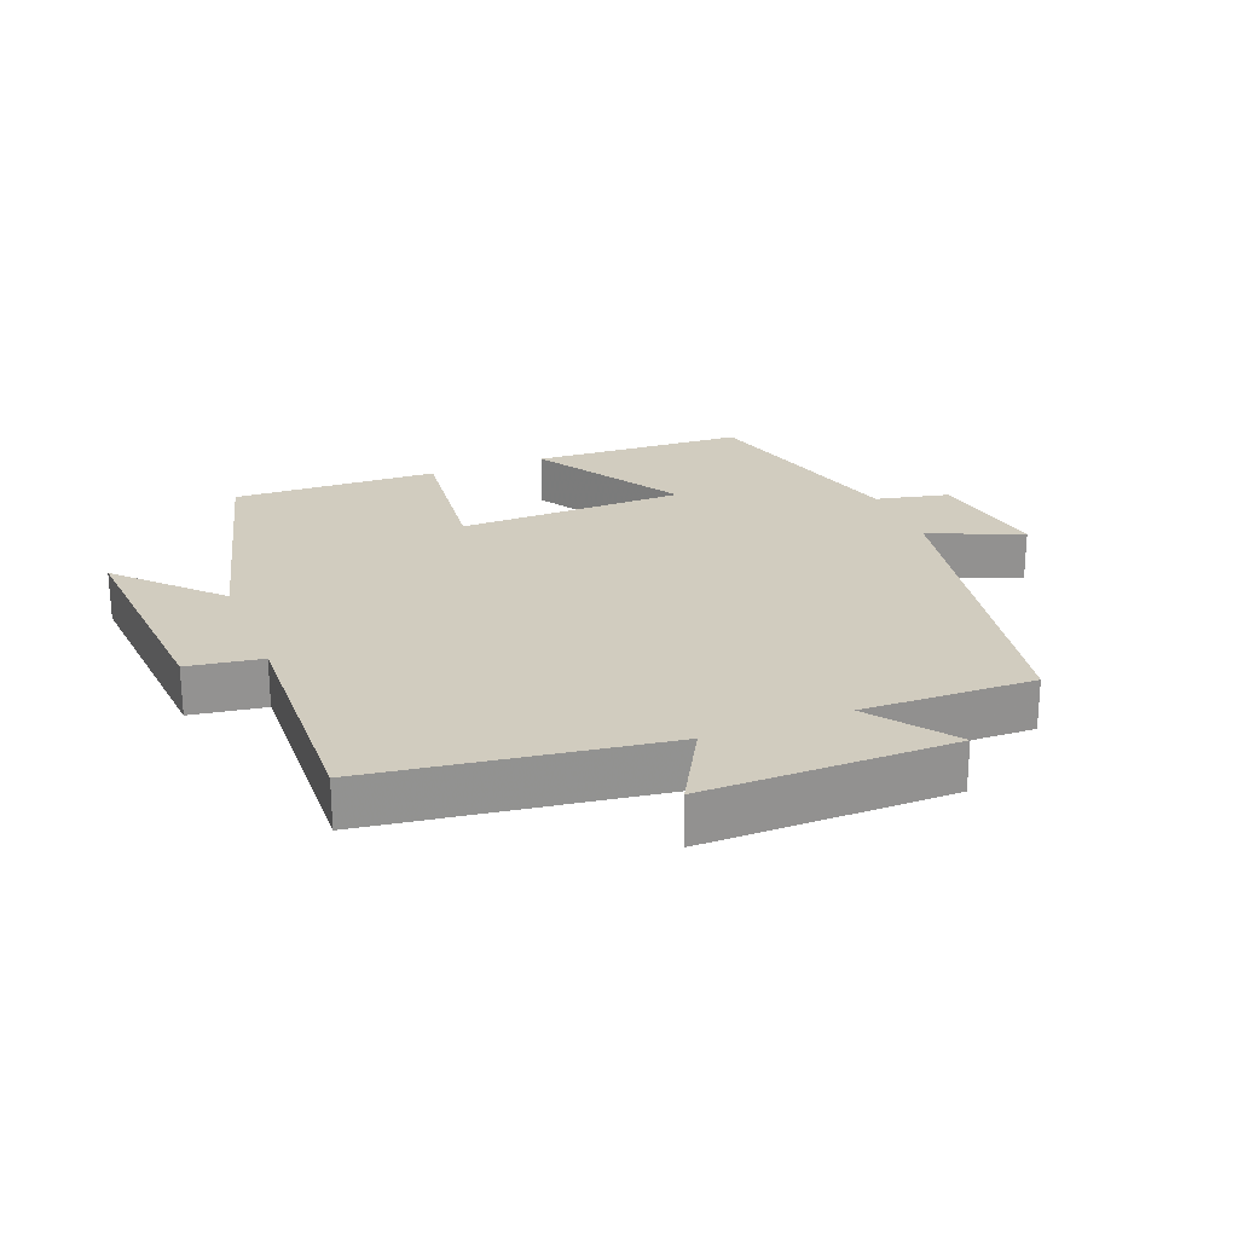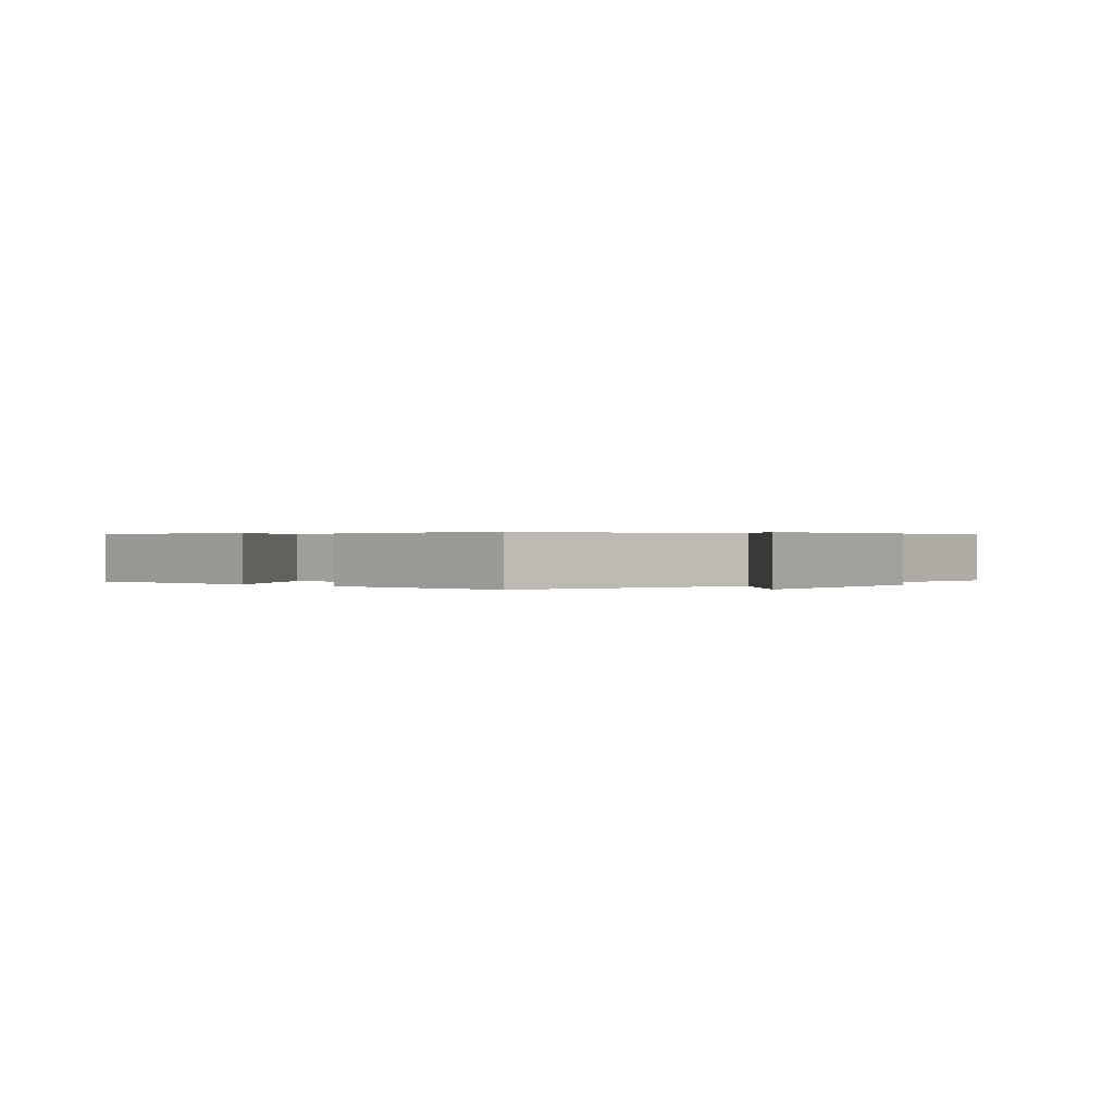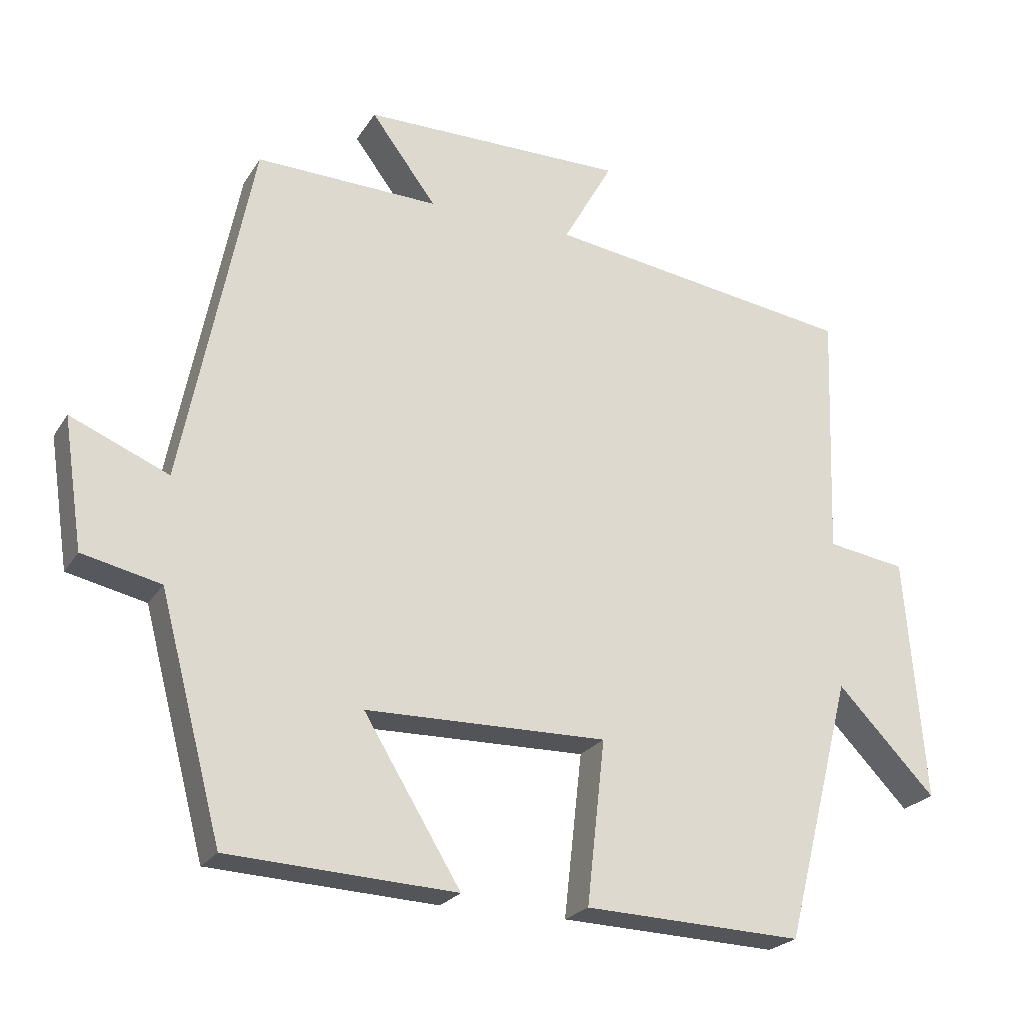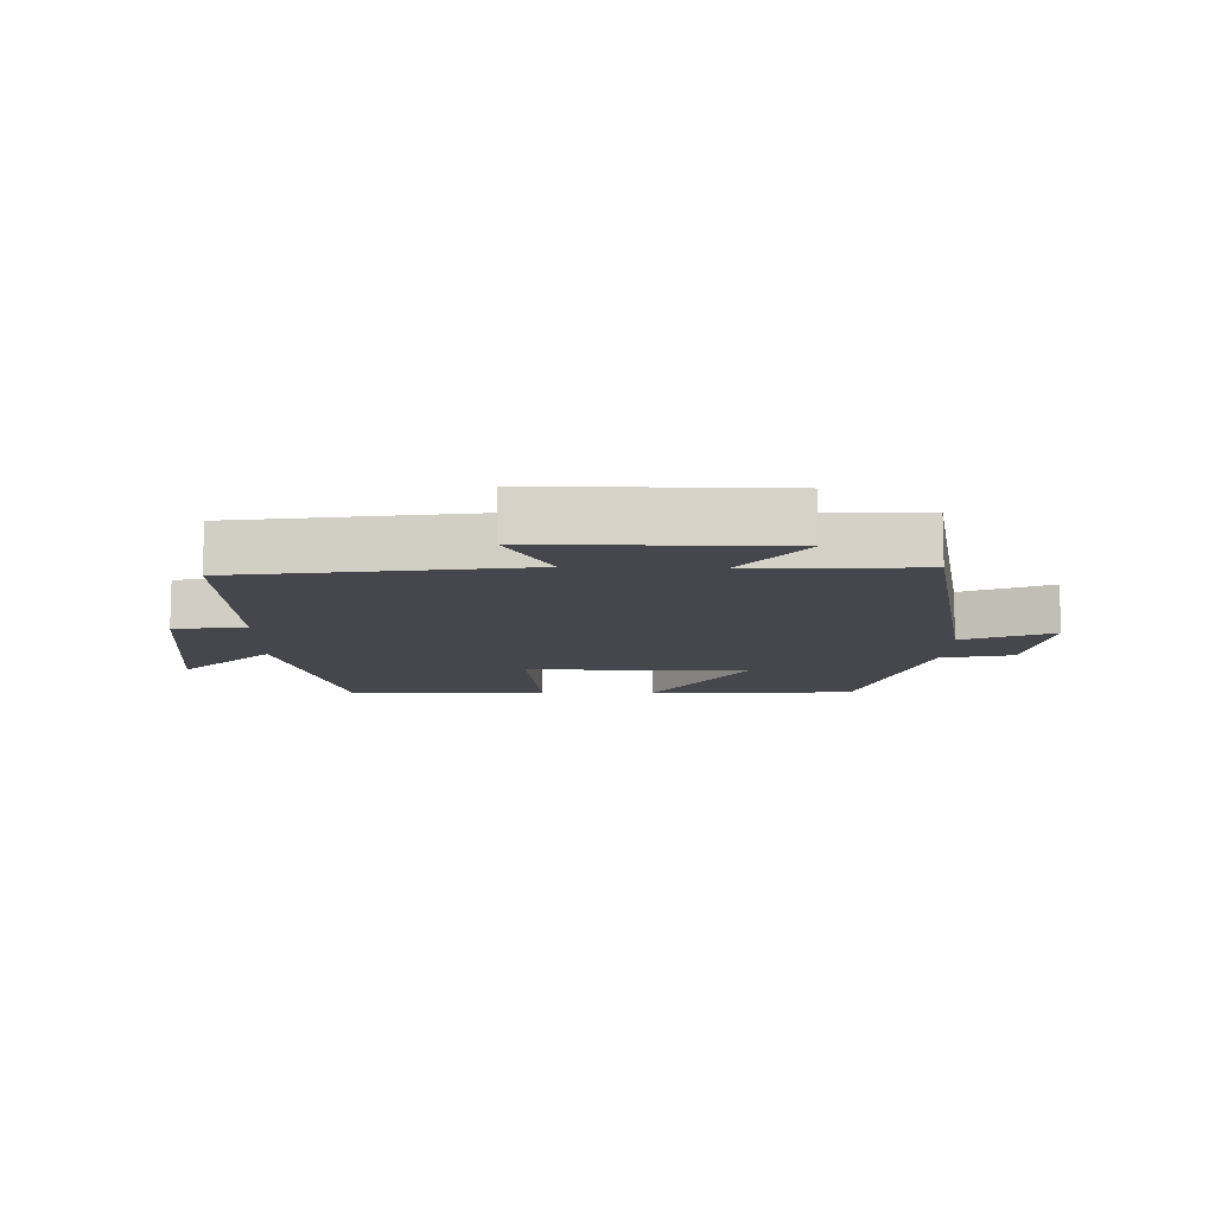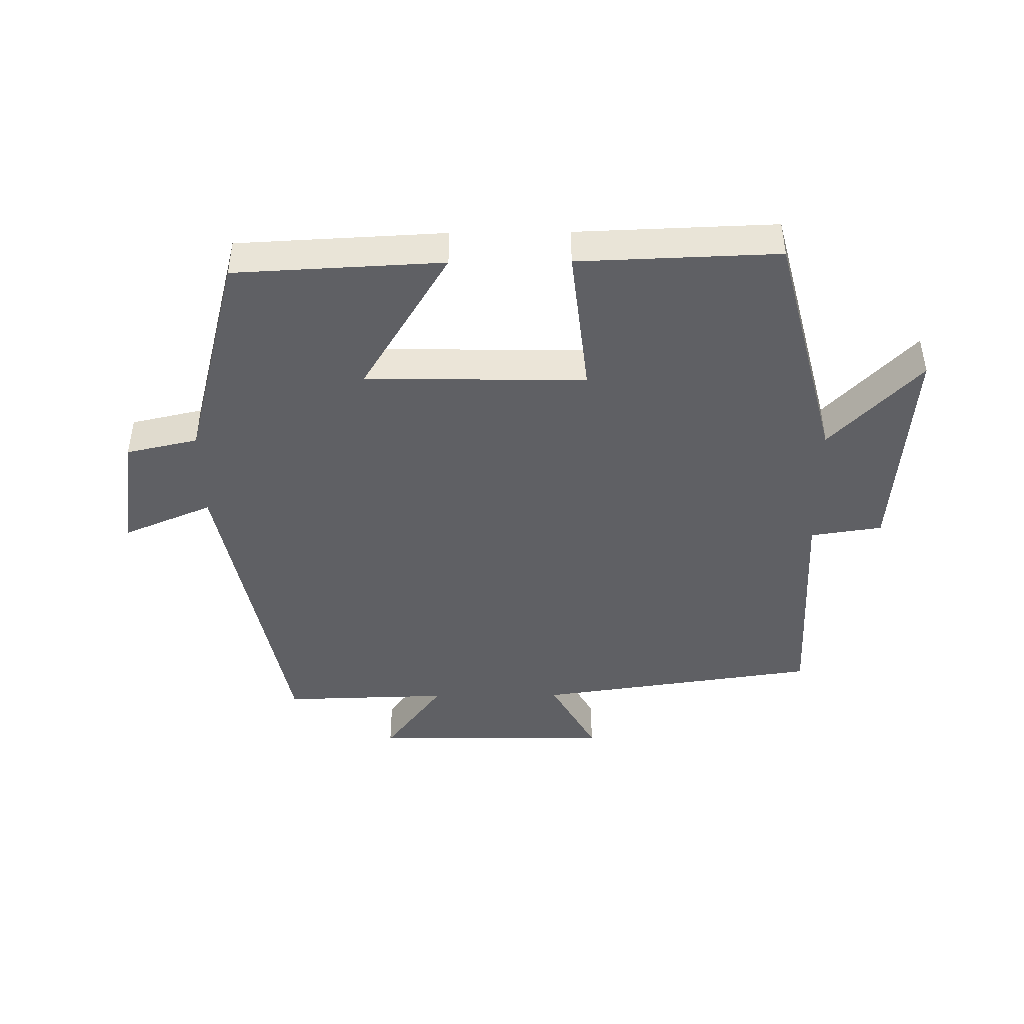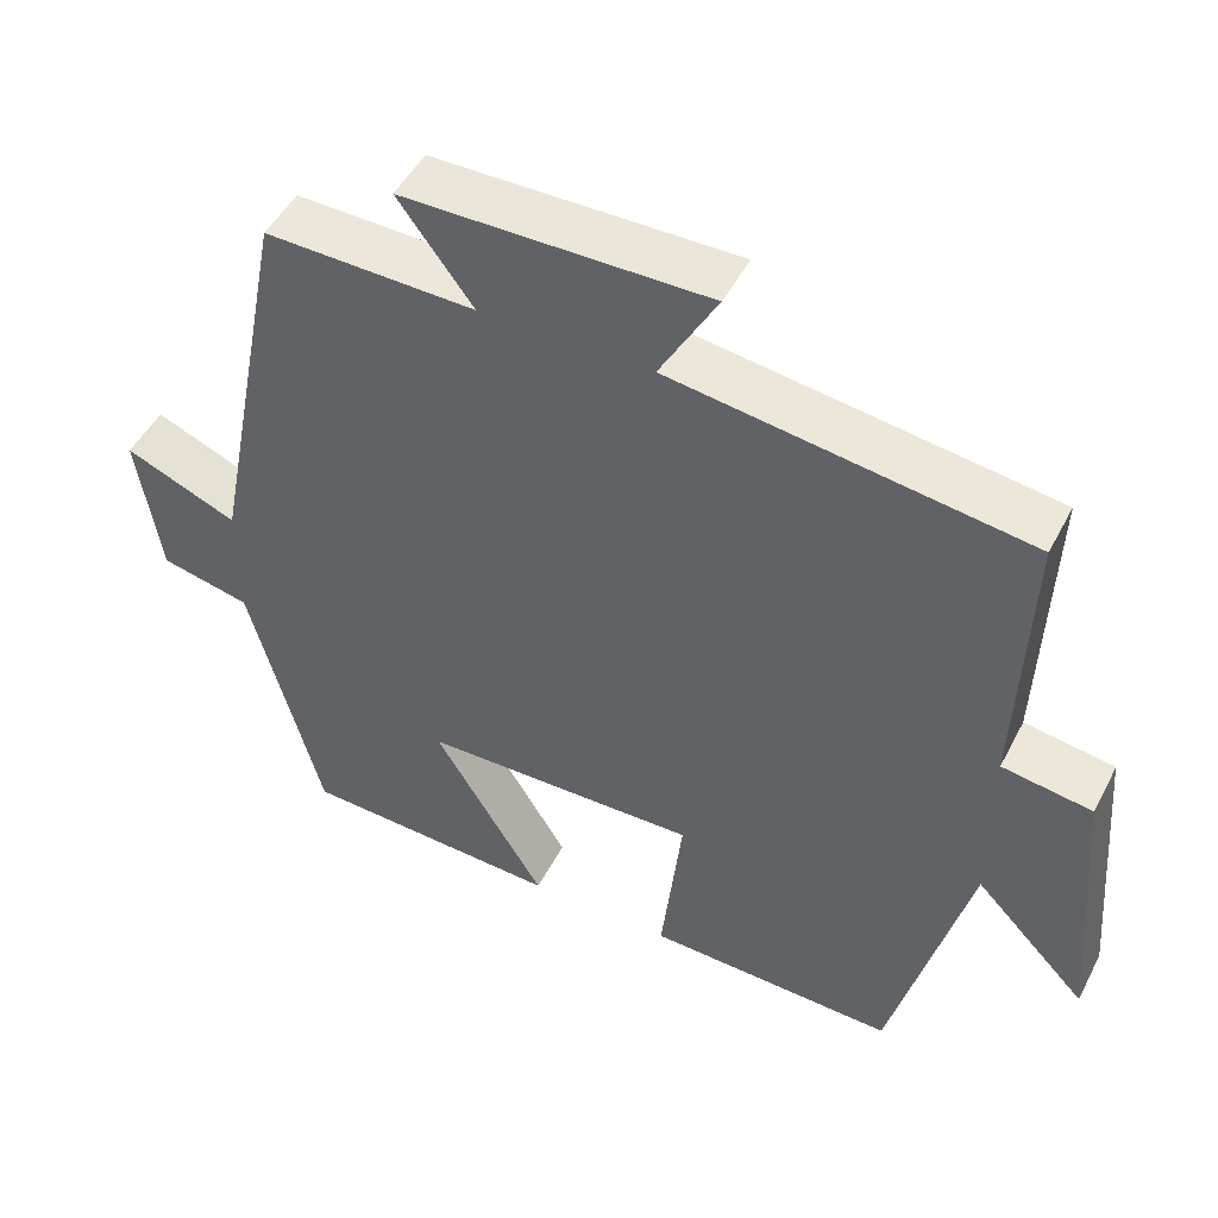
<metadata>
{"format":"obj","ext":"obj","renderer":"f3d","projection":"perspective","resolution":1024,"background":"white","views":[{"elev":23.8,"azim":-21.5,"up":"+Y"},{"elev":0.4,"azim":-139.3,"up":"+Y"},{"elev":-23.5,"azim":155.6,"up":"+Z"},{"elev":-10.9,"azim":-1.4,"up":"+Y"},{"elev":-44.3,"azim":-179.4,"up":"+Y"},{"elev":48.4,"azim":-153.5,"up":"+Z"}]}
</metadata>
<code>
v 0.411 0.07 -0.484
v 0.087 0.07 -0.5
v 0.225 0.07 -0.274
v -0.119 0.07 -0.268
v -0.093 0.07 -0.5
v -0.404 0.07 -0.511
v -0.5 0.07 -0.137
v -0.64 0.07 -0.282
v -0.612 0.07 0.066
v -0.5 0.07 0.083
v -0.513 0.07 0.437
v -0.072 0.07 0.5
v -0.143 0.07 0.627
v 0.233 0.07 0.625
v 0.14 0.07 0.5
v 0.401 0.07 0.507
v 0.5 0.07 0.006
v 0.64 0.07 0.065
v 0.612 0.07 -0.121
v 0.5 0.07 -0.146
v 0.411 0 -0.484
v 0.087 0 -0.5
v 0.225 0 -0.274
v -0.119 0 -0.268
v -0.093 0 -0.5
v -0.404 0 -0.511
v -0.5 0 -0.137
v -0.64 0 -0.282
v -0.612 0 0.066
v -0.5 0 0.083
v -0.513 0 0.437
v -0.072 0 0.5
v -0.143 0 0.627
v 0.233 0 0.625
v 0.14 0 0.5
v 0.401 0 0.507
v 0.5 0 0.006
v 0.64 0 0.065
v 0.612 0 -0.121
v 0.5 0 -0.146
f 17 18 19 20
f 15 16 17 20
f 15 20 1
f 12 13 14 15
f 10 11 12 15
f 7 8 9 10
f 4 5 6 7
f 3 4 7 10
f 1 2 3
f 15 1 3
f 3 10 15
f 40 39 38 37
f 40 37 36 35
f 21 40 35
f 35 34 33 32
f 35 32 31 30
f 30 29 28 27
f 27 26 25 24
f 30 27 24 23
f 23 22 21
f 23 21 35
f 35 30 23
f 1 21 22 2
f 2 22 23 3
f 3 23 24 4
f 4 24 25 5
f 5 25 26 6
f 6 26 27 7
f 7 27 28 8
f 8 28 29 9
f 9 29 30 10
f 10 30 31 11
f 11 31 32 12
f 12 32 33 13
f 13 33 34 14
f 14 34 35 15
f 15 35 36 16
f 16 36 37 17
f 17 37 38 18
f 18 38 39 19
f 19 39 40 20
f 20 40 21 1

</code>
